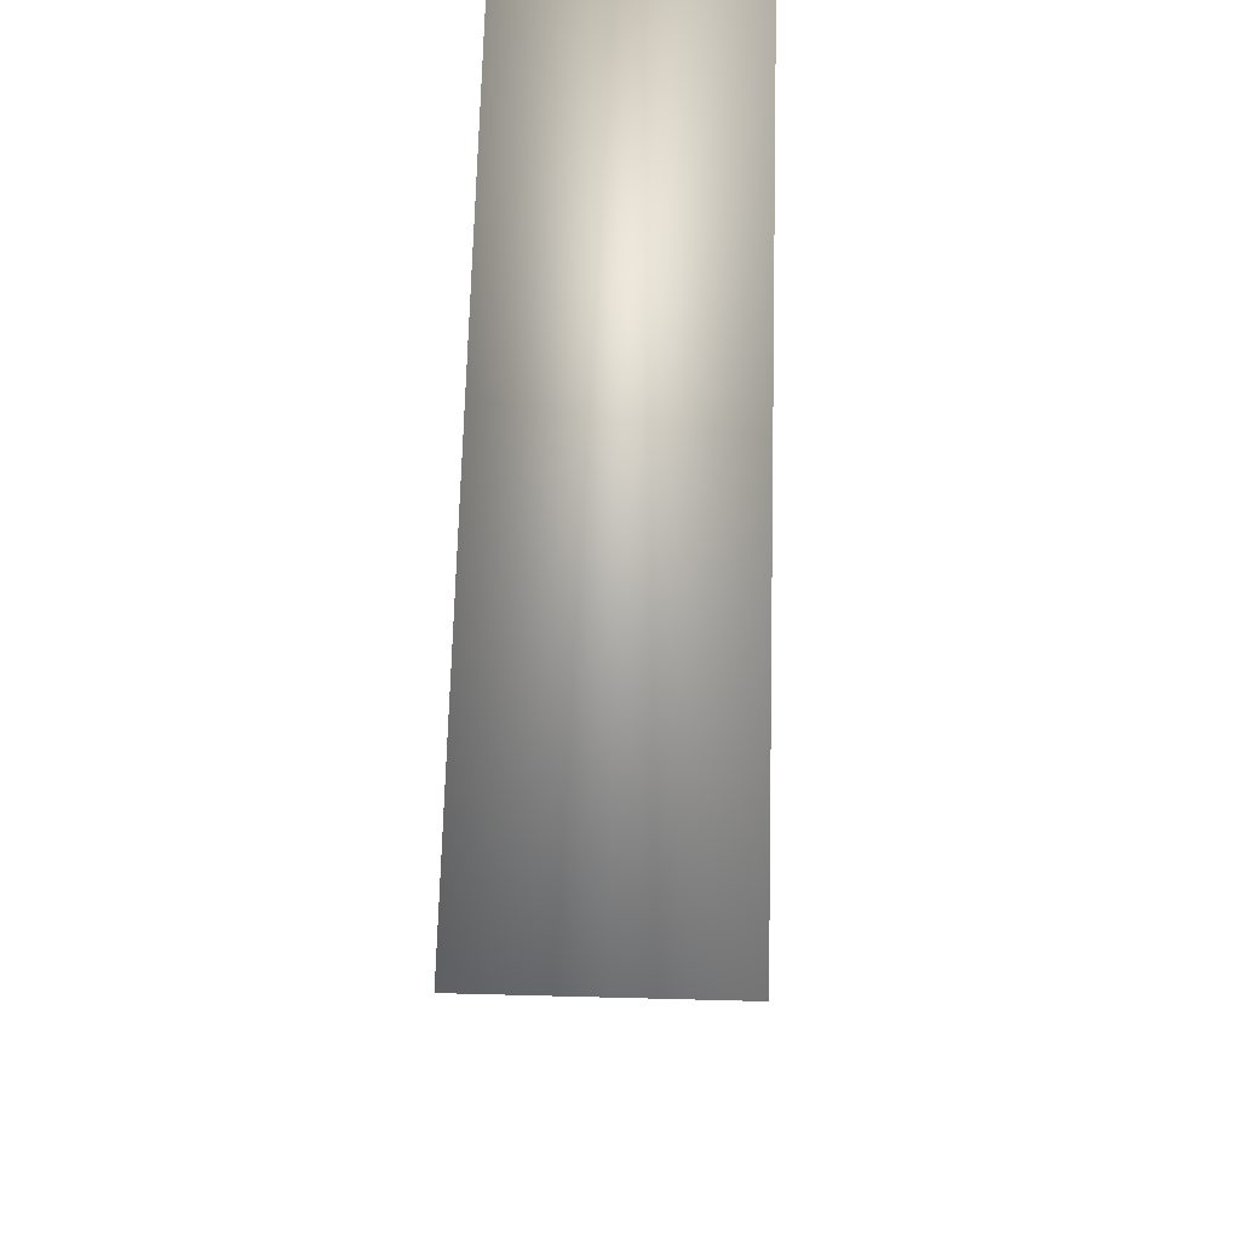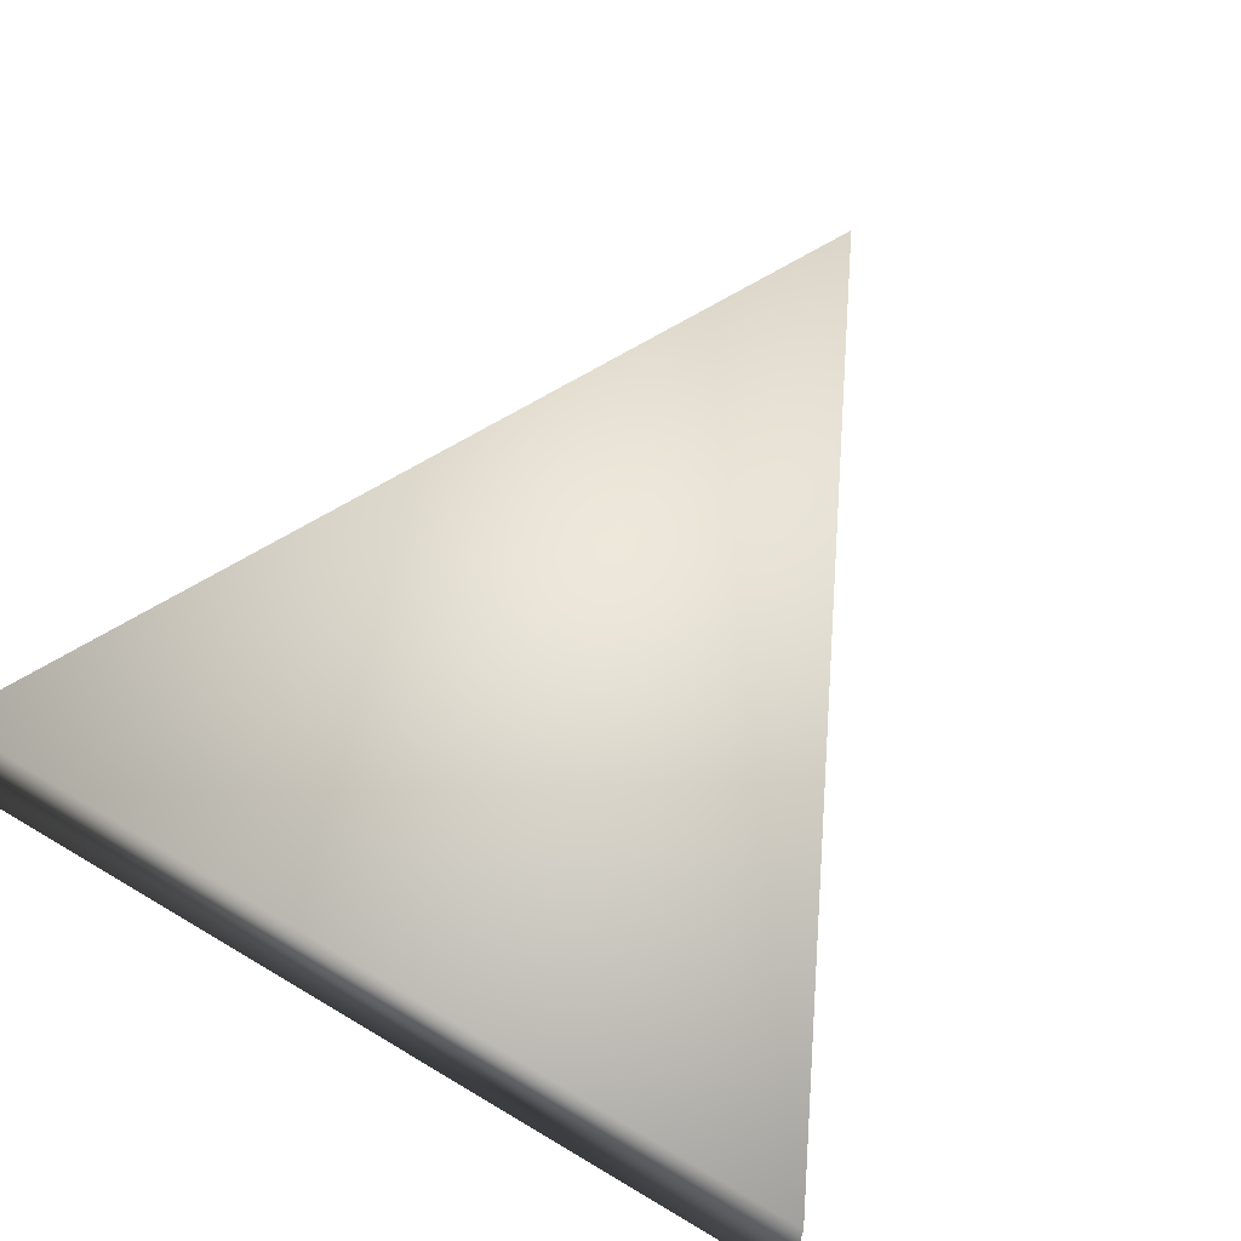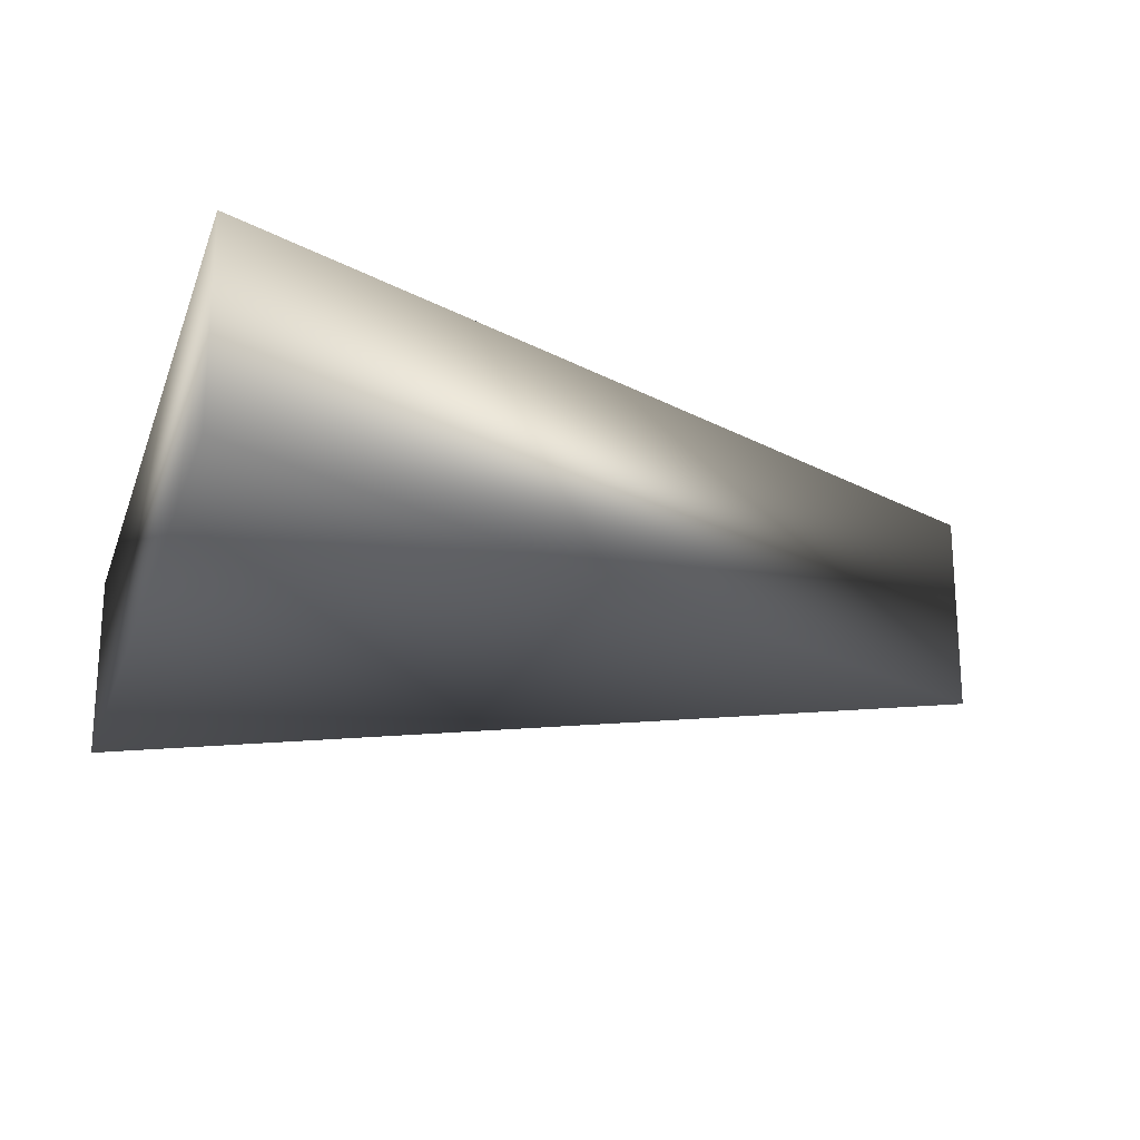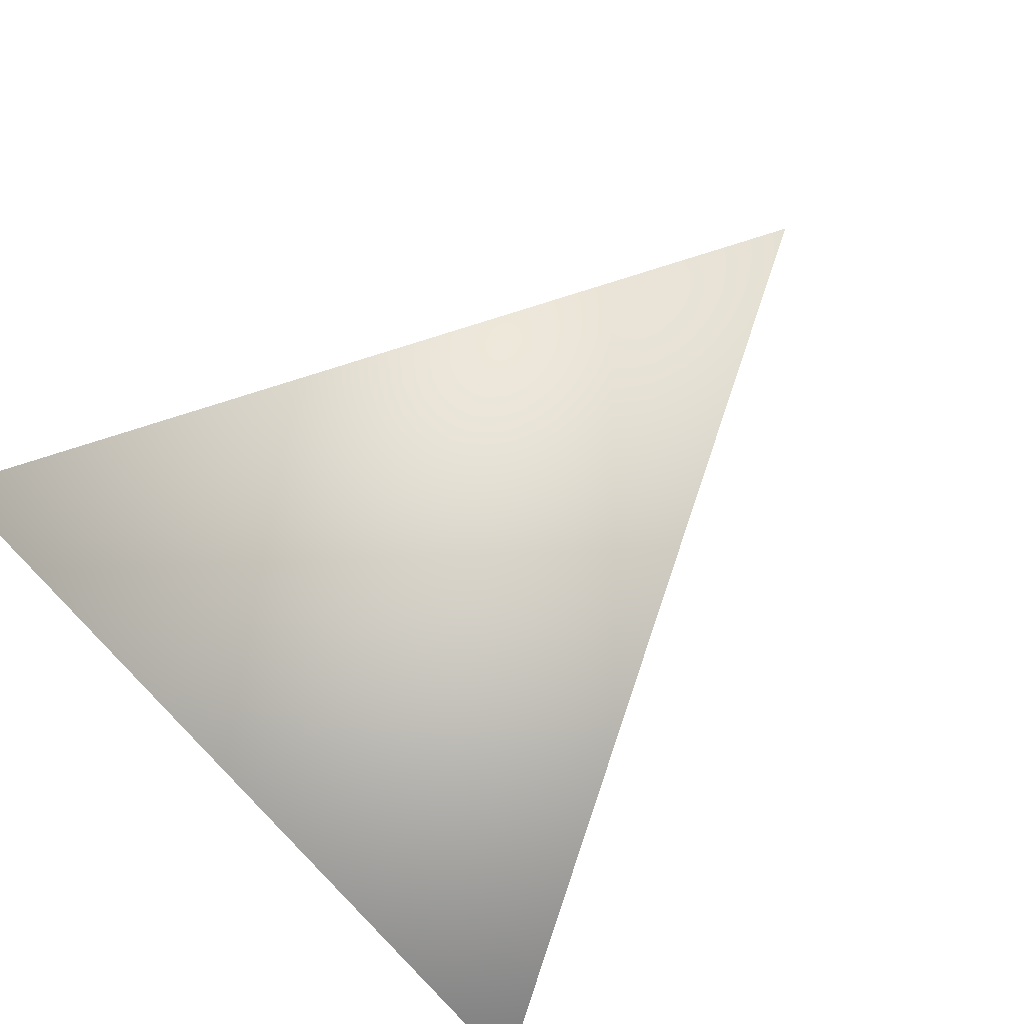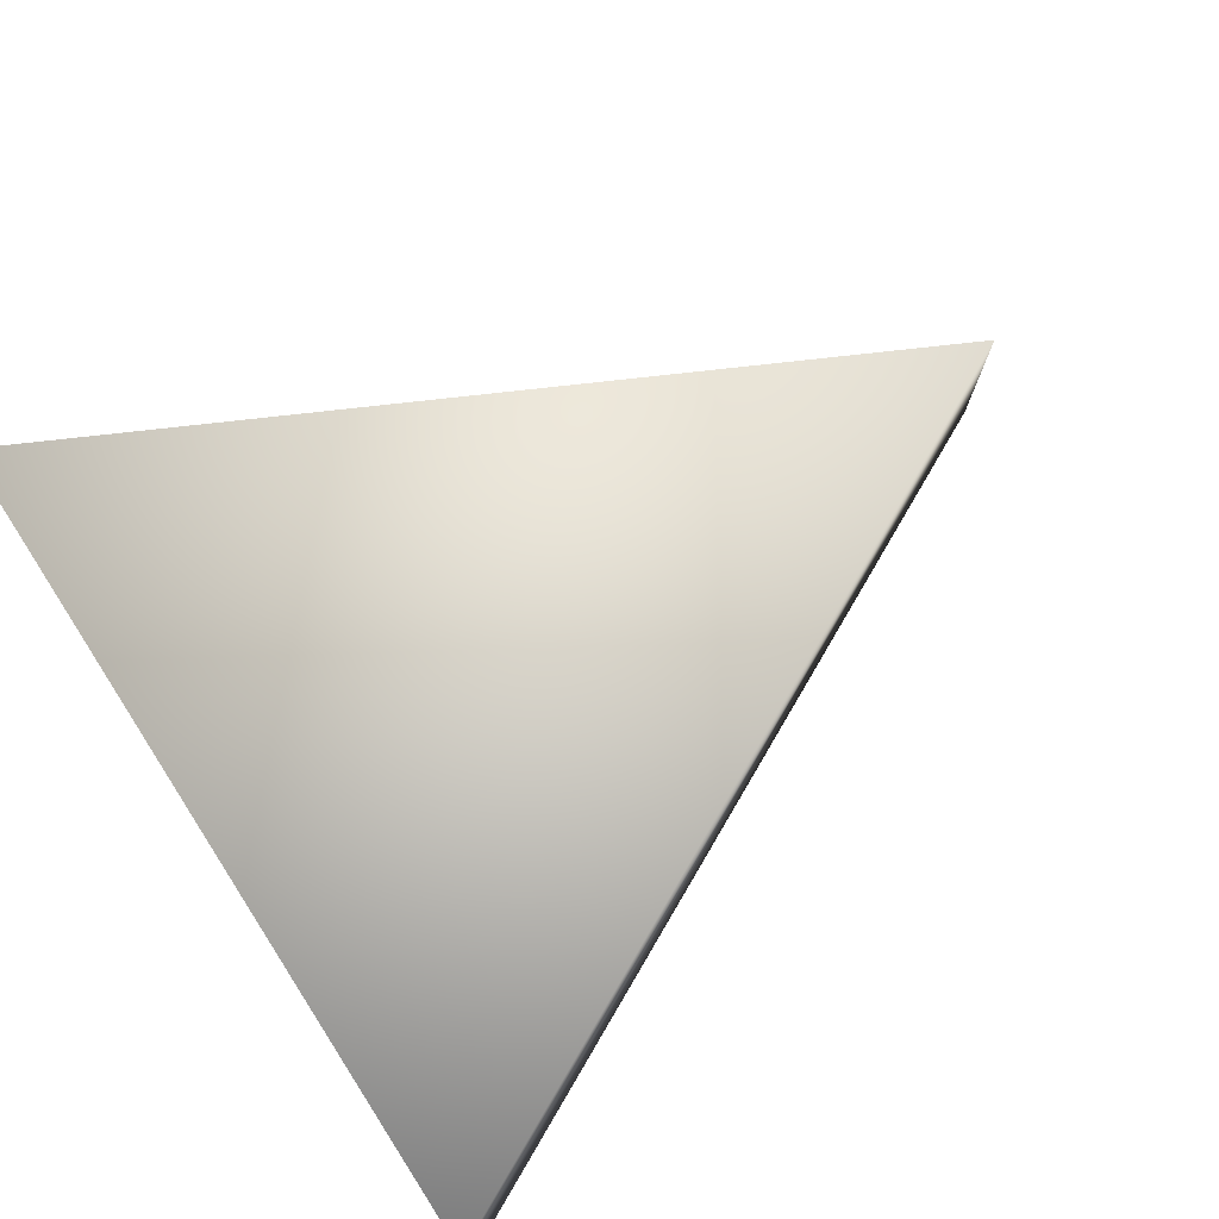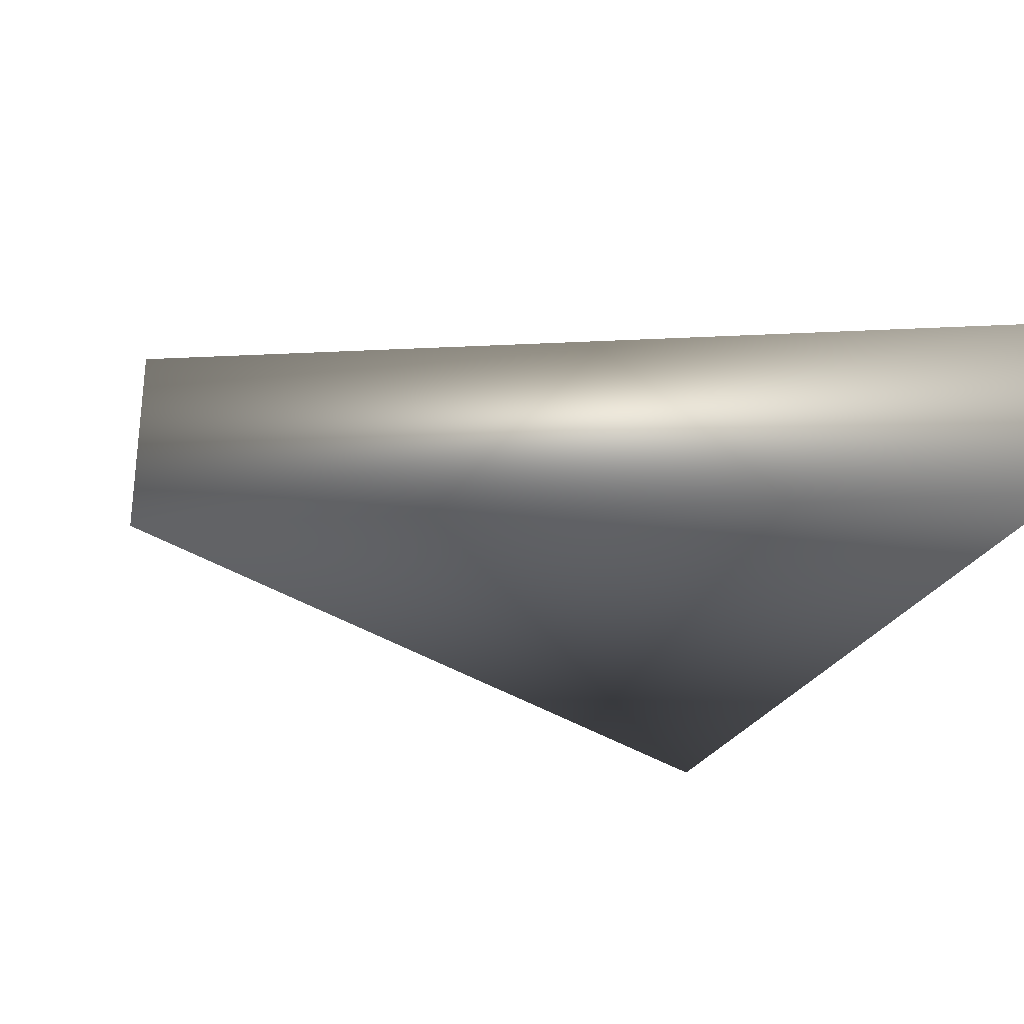
<metadata>
{"format":"obj","ext":"obj","renderer":"f3d","projection":"perspective","resolution":1024,"background":"white","views":[{"elev":67.2,"azim":91.5,"up":"+Z"},{"elev":64.0,"azim":31.1,"up":"+Y"},{"elev":-22.2,"azim":73.5,"up":"+Y"},{"elev":76.0,"azim":45.4,"up":"+Y"},{"elev":75.2,"azim":57.0,"up":"+Y"},{"elev":-27.7,"azim":-112.3,"up":"+Y"}]}
</metadata>
<code>
o Triangle
v 1.299 0.6068 1.127
v 0 0.6068 -1.471
v -1.299 0.6068 1.127
v -1.299 -0.009008 1.127
v 1.299 -0.009008 1.127
v 0 -0.009008 -1.471
f 1 2 3
f 4 5 1 3
f 6 4 3 2
f 5 6 2 1
f 4 6 5

</code>
